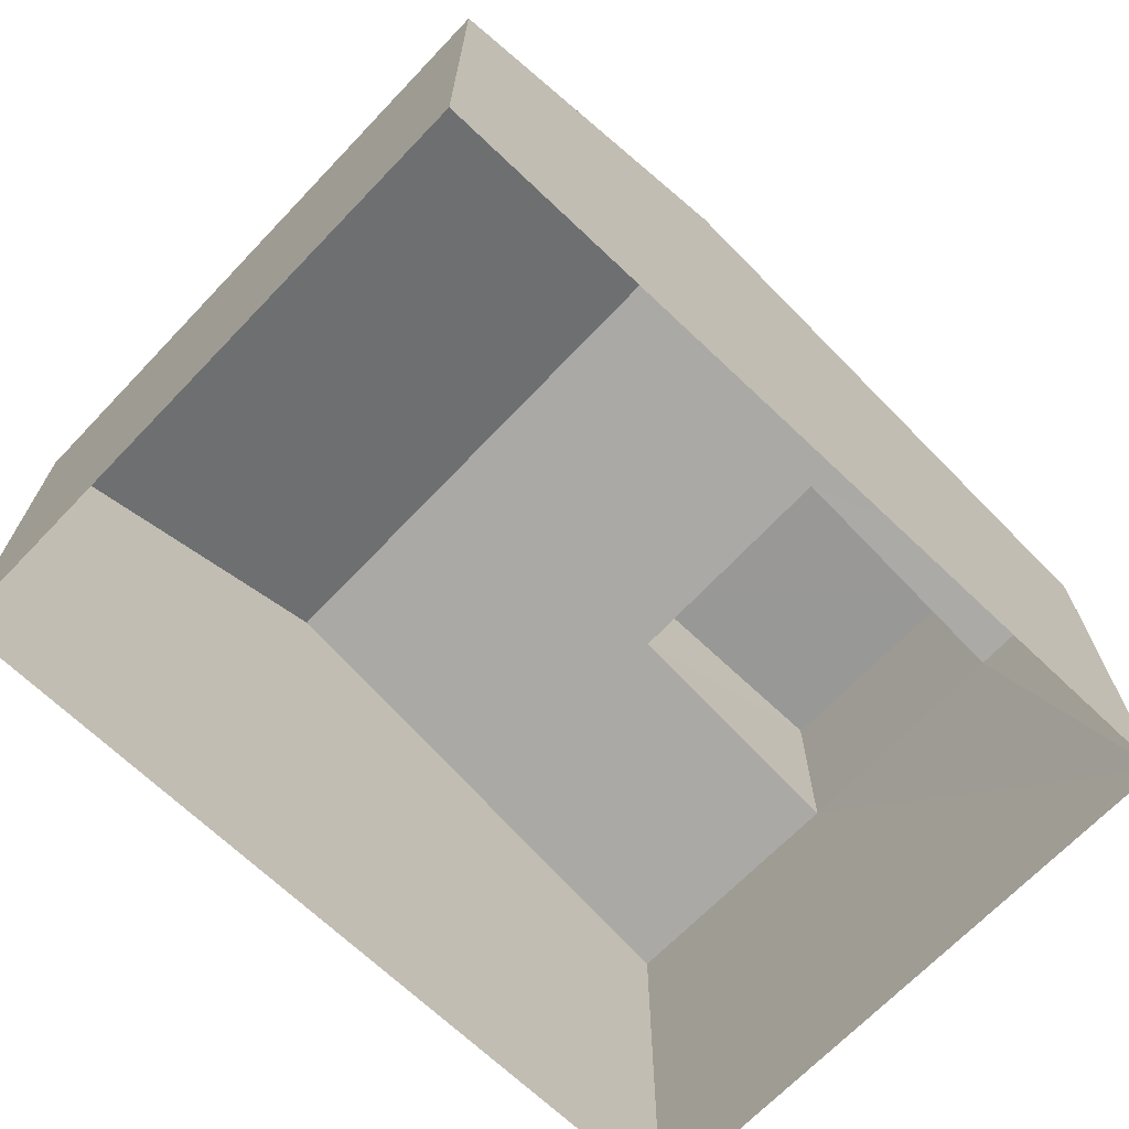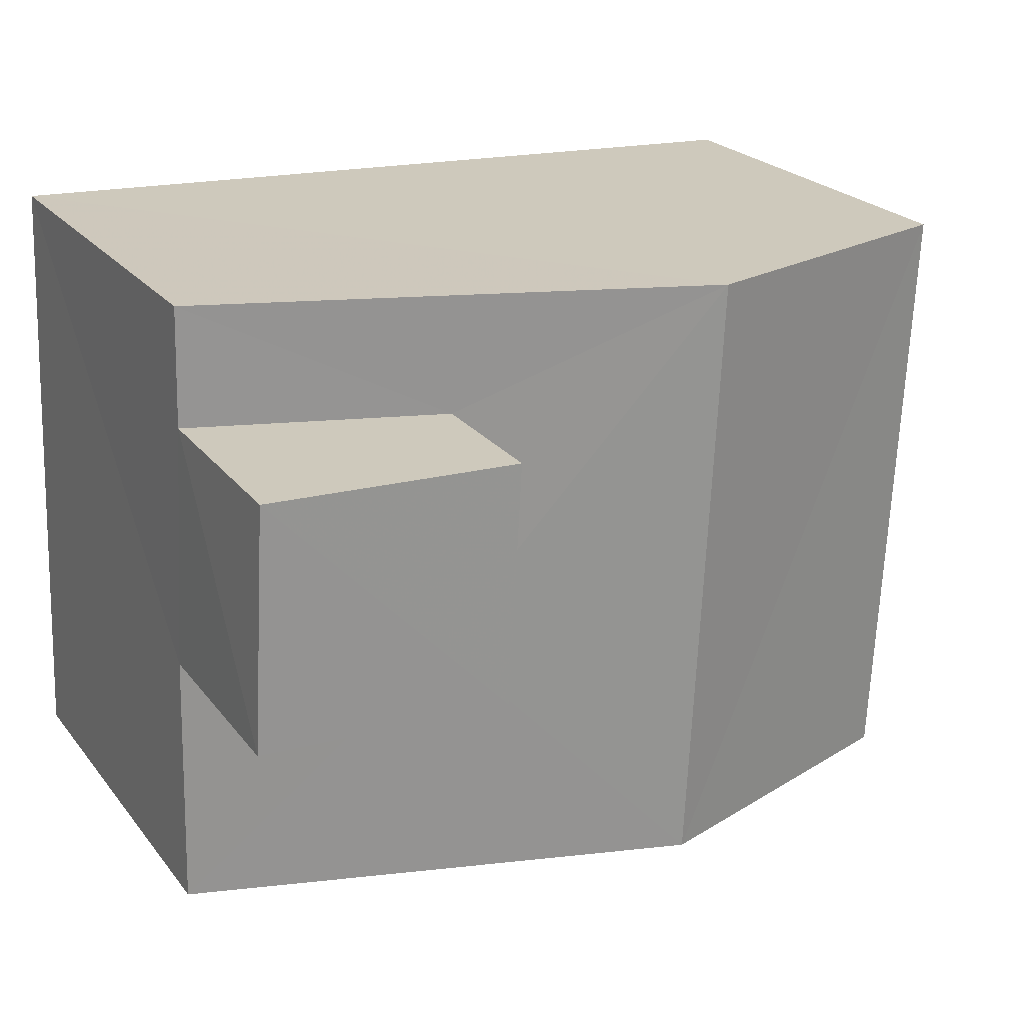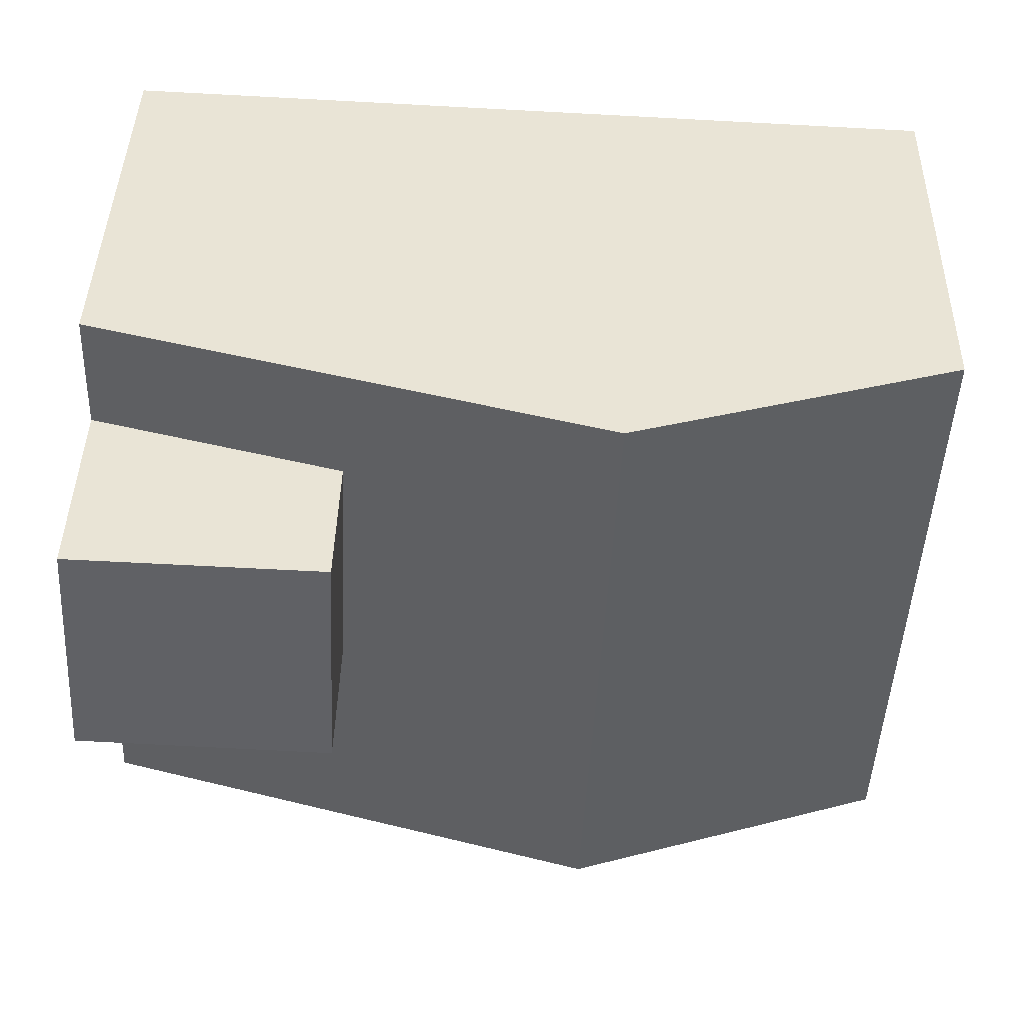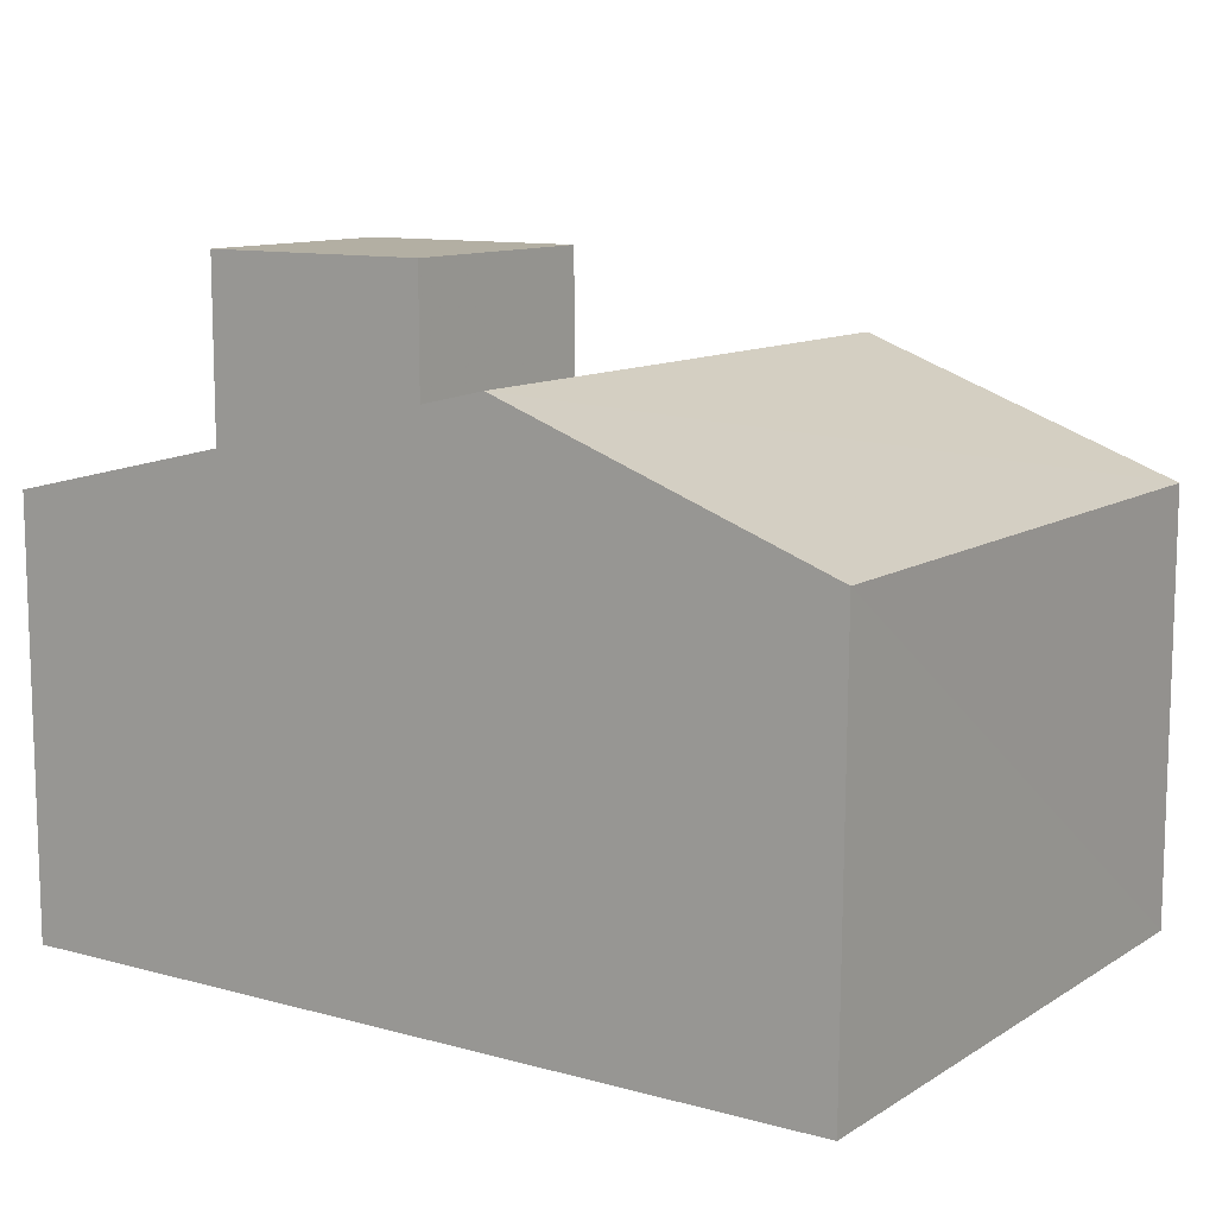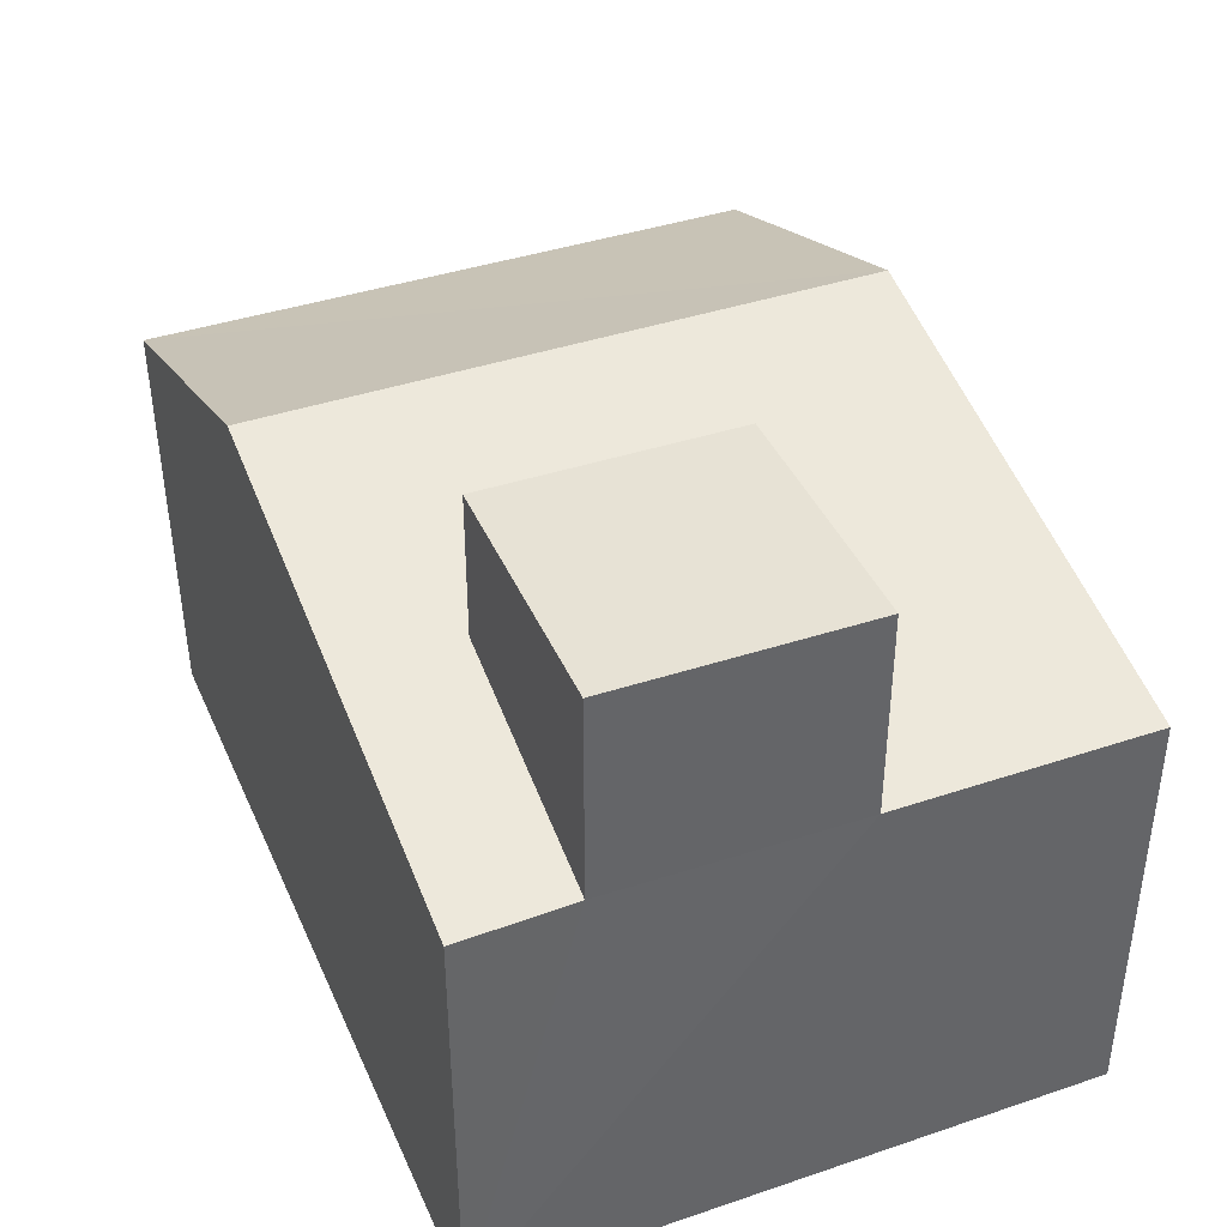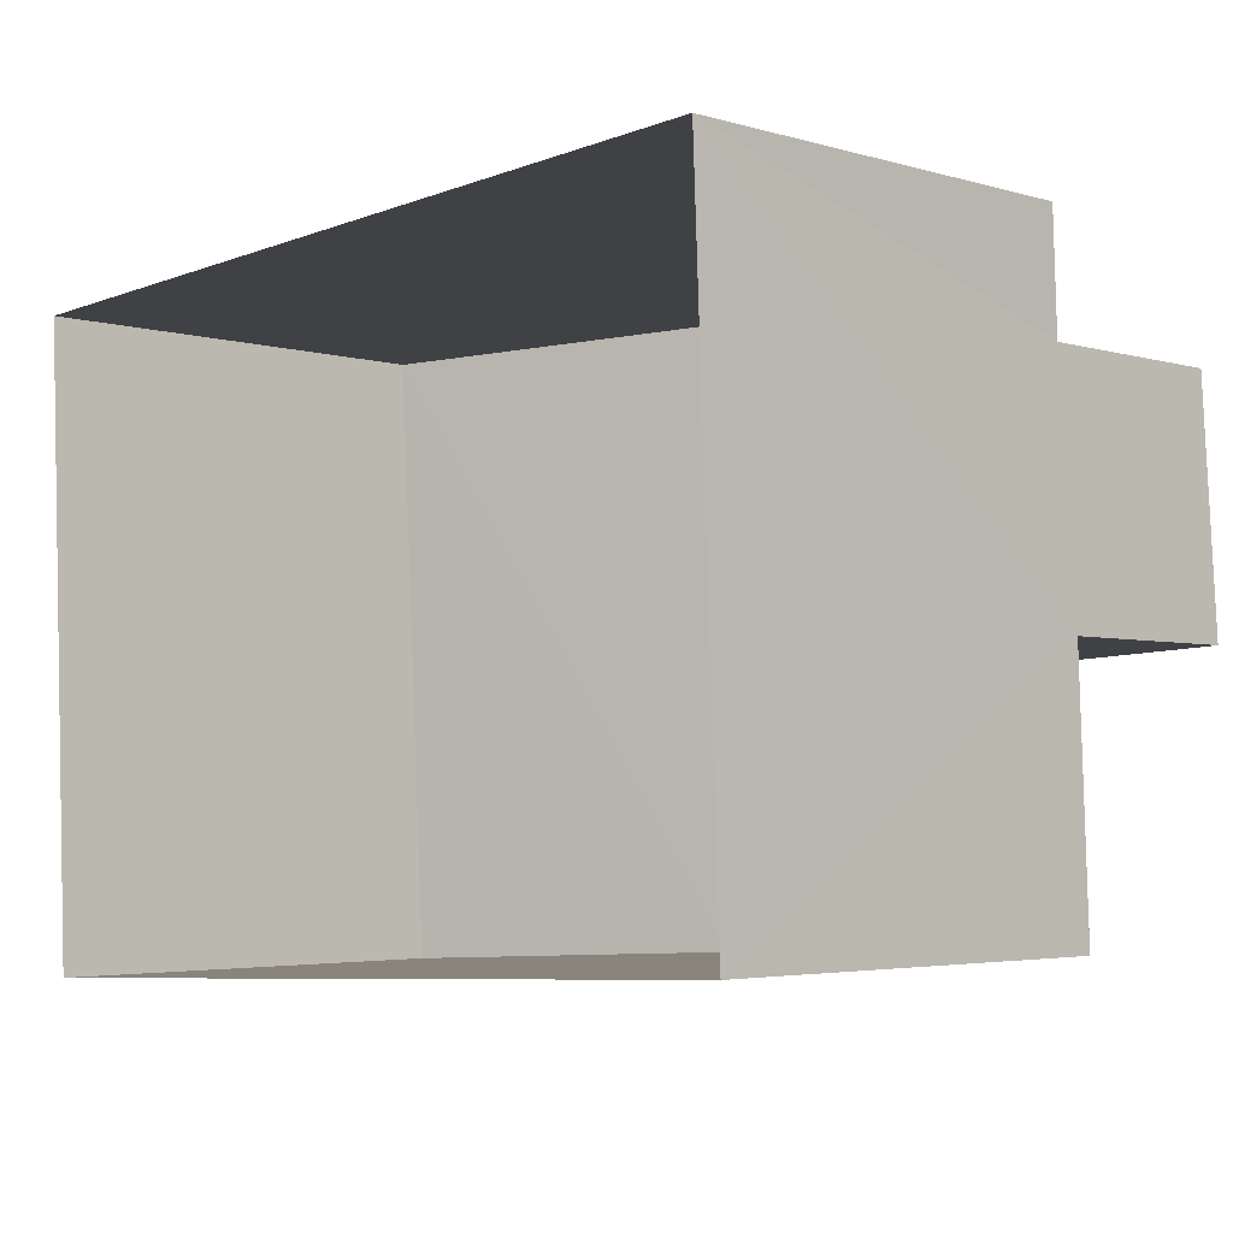
<metadata>
{"format":"obj","ext":"obj","renderer":"f3d","projection":"perspective","resolution":1024,"background":"white","views":[{"elev":-68.7,"azim":133.6,"up":"+Z"},{"elev":23.5,"azim":-28.1,"up":"+Y"},{"elev":41.5,"azim":1.3,"up":"+Y"},{"elev":11.1,"azim":31.2,"up":"+Z"},{"elev":40.3,"azim":-115.0,"up":"+Z"},{"elev":-3.7,"azim":-133.9,"up":"+Y"}]}
</metadata>
<code>
v -3.727e+05 -1.051e+05 24.68
v -3.727e+05 -1.051e+05 24.68
v -3.727e+05 -1.051e+05 24.69
v -3.727e+05 -1.051e+05 24.69
v -3.727e+05 -1.051e+05 30.59
v -3.727e+05 -1.051e+05 30.6
v -3.727e+05 -1.051e+05 30.6
v -3.727e+05 -1.051e+05 30.59
v -3.727e+05 -1.051e+05 29.84
v -3.727e+05 -1.051e+05 28.69
v -3.727e+05 -1.051e+05 29.83
v -3.727e+05 -1.051e+05 28.7
v -3.727e+05 -1.051e+05 29.25
v -3.727e+05 -1.051e+05 28.69
v -3.727e+05 -1.051e+05 28.69
v -3.727e+05 -1.051e+05 28.7
v -3.727e+05 -1.051e+05 28.7
v -3.727e+05 -1.051e+05 29.25
f 1 2 3
f 4 1 3
f 5 6 7
f 8 5 7
f 9 10 11
f 9 12 10
f 13 14 15
f 14 13 11
f 16 17 18
f 9 11 18
f 17 9 18
f 18 11 13
f 10 2 11
f 2 1 11
f 1 14 11
f 17 4 9
f 4 3 9
f 3 12 9
f 18 7 6
f 16 18 6
f 13 5 8
f 13 15 5
f 4 16 1
f 1 15 14
f 4 17 16
f 5 15 6
f 15 16 6
f 1 16 15
f 12 3 2
f 10 12 2
f 13 8 7
f 18 13 7

</code>
